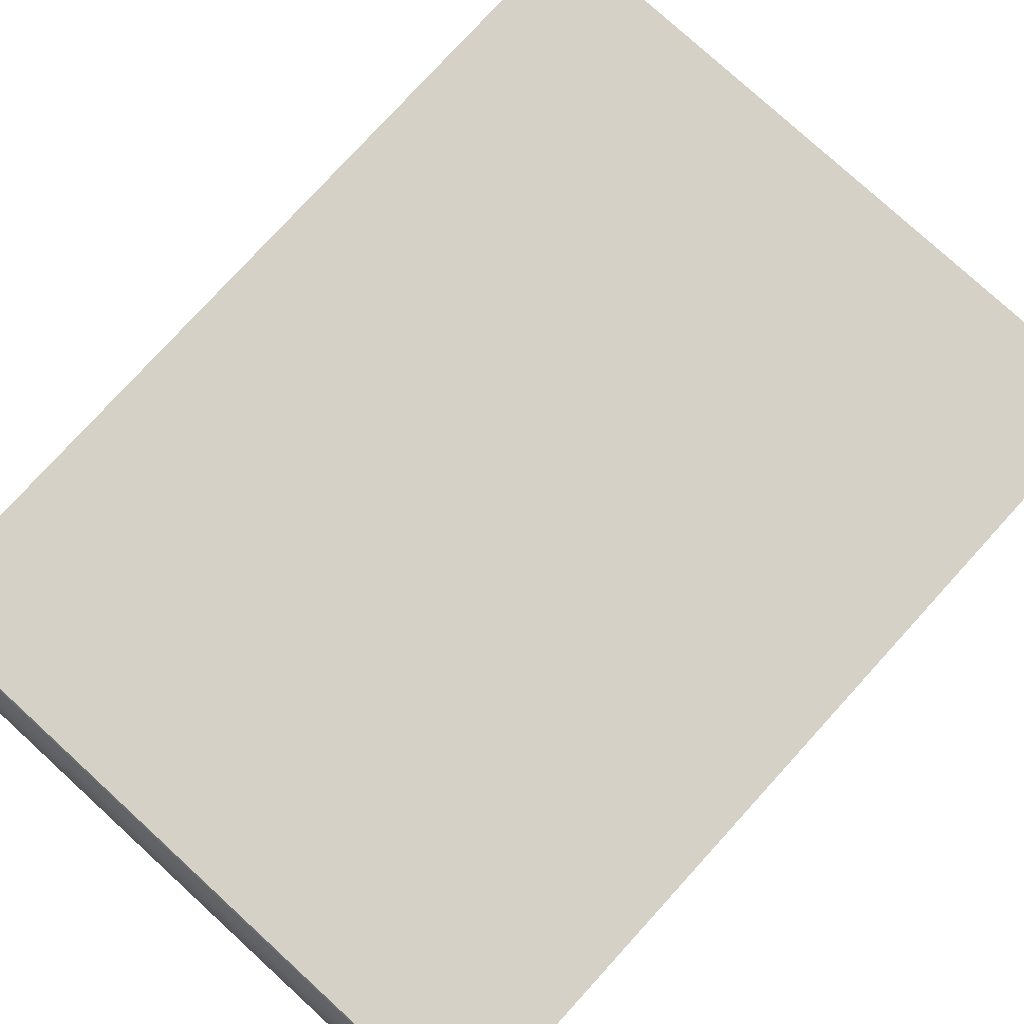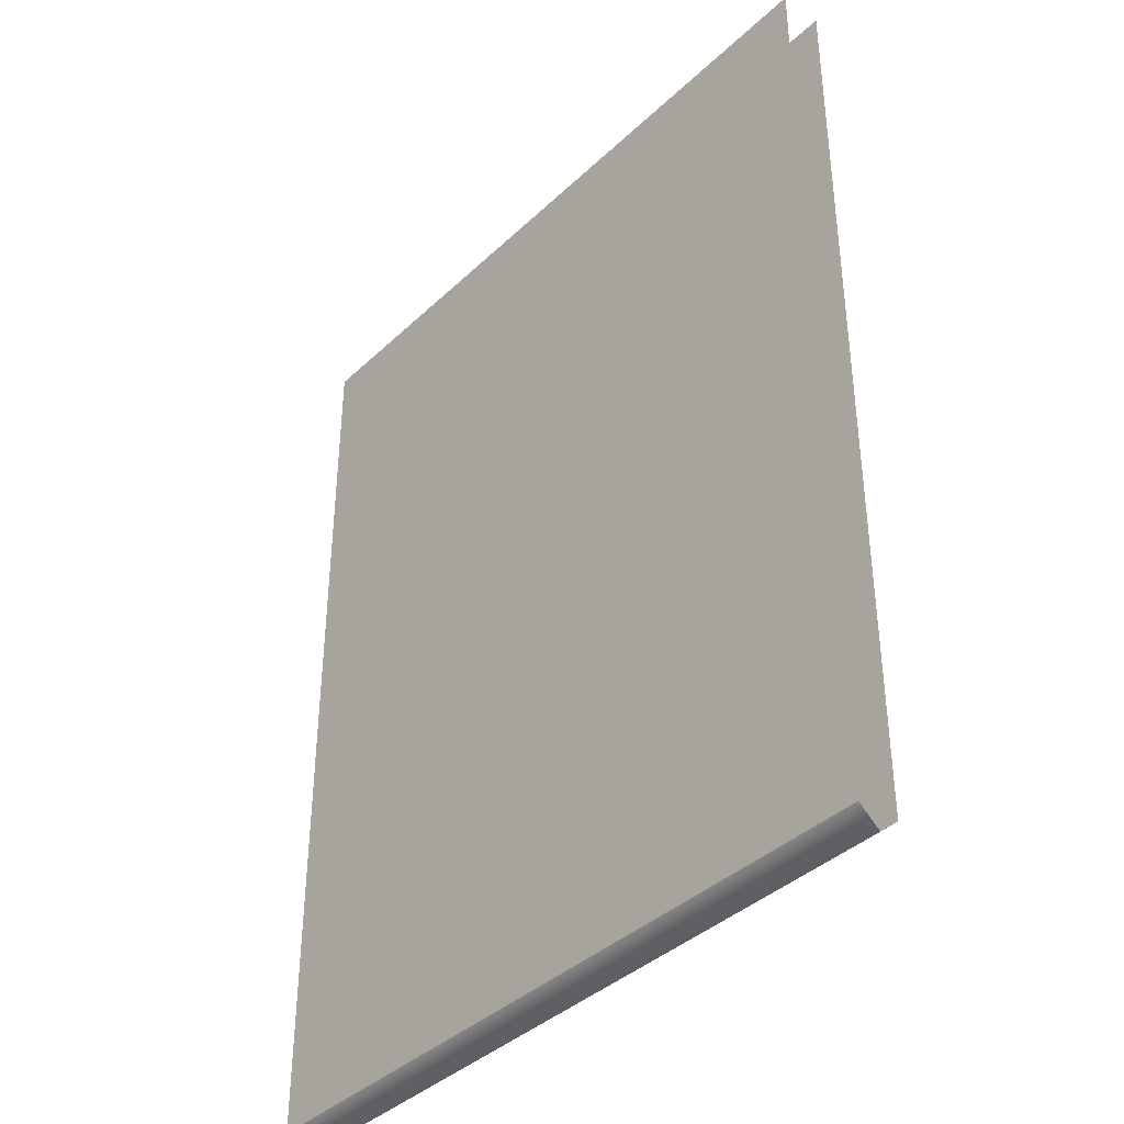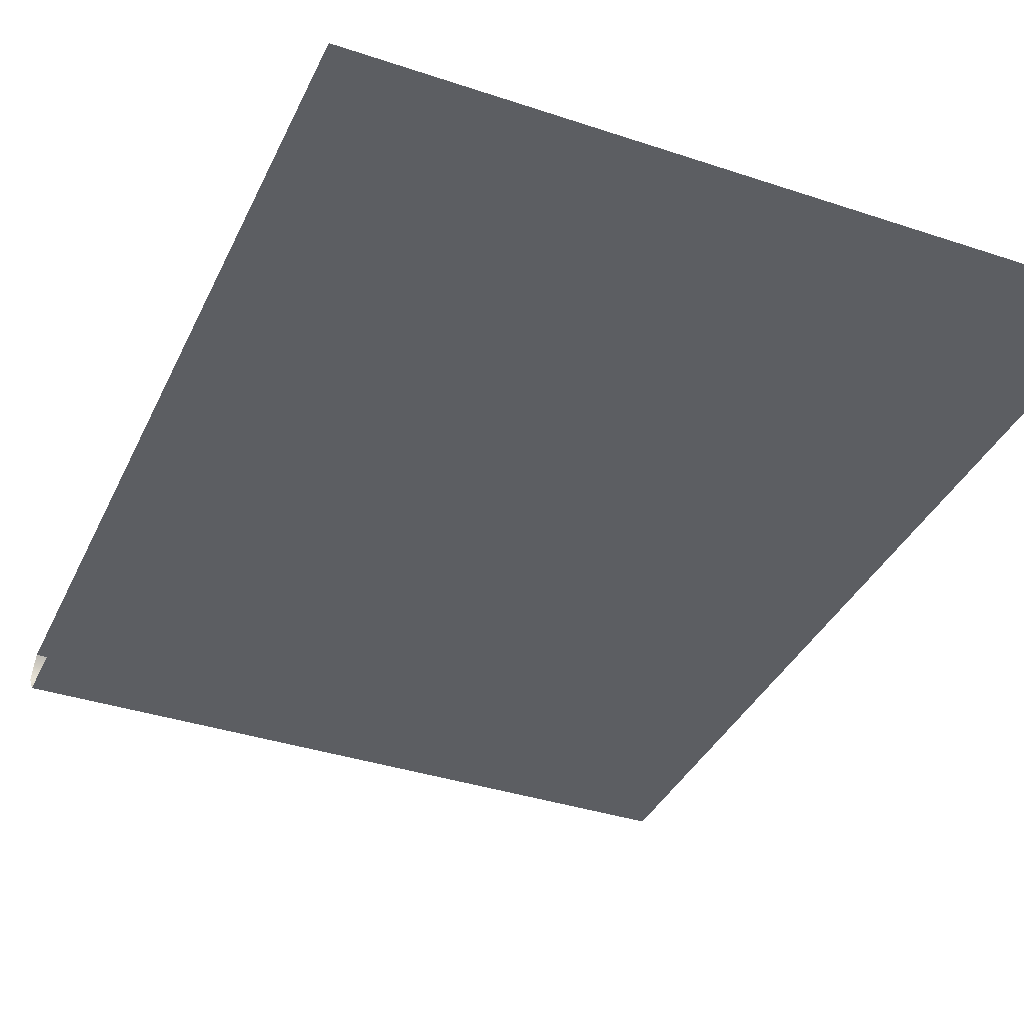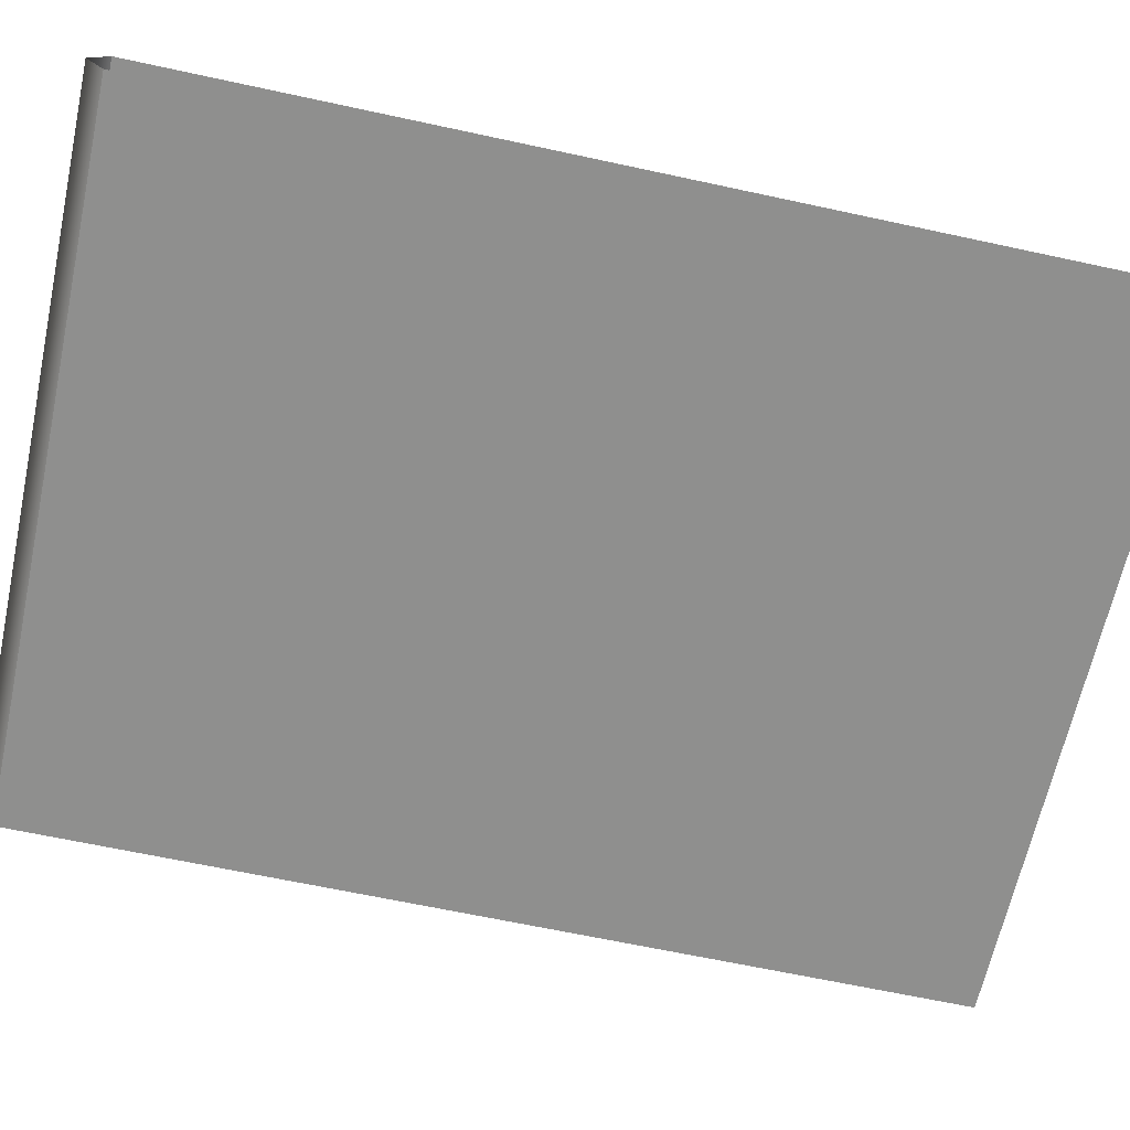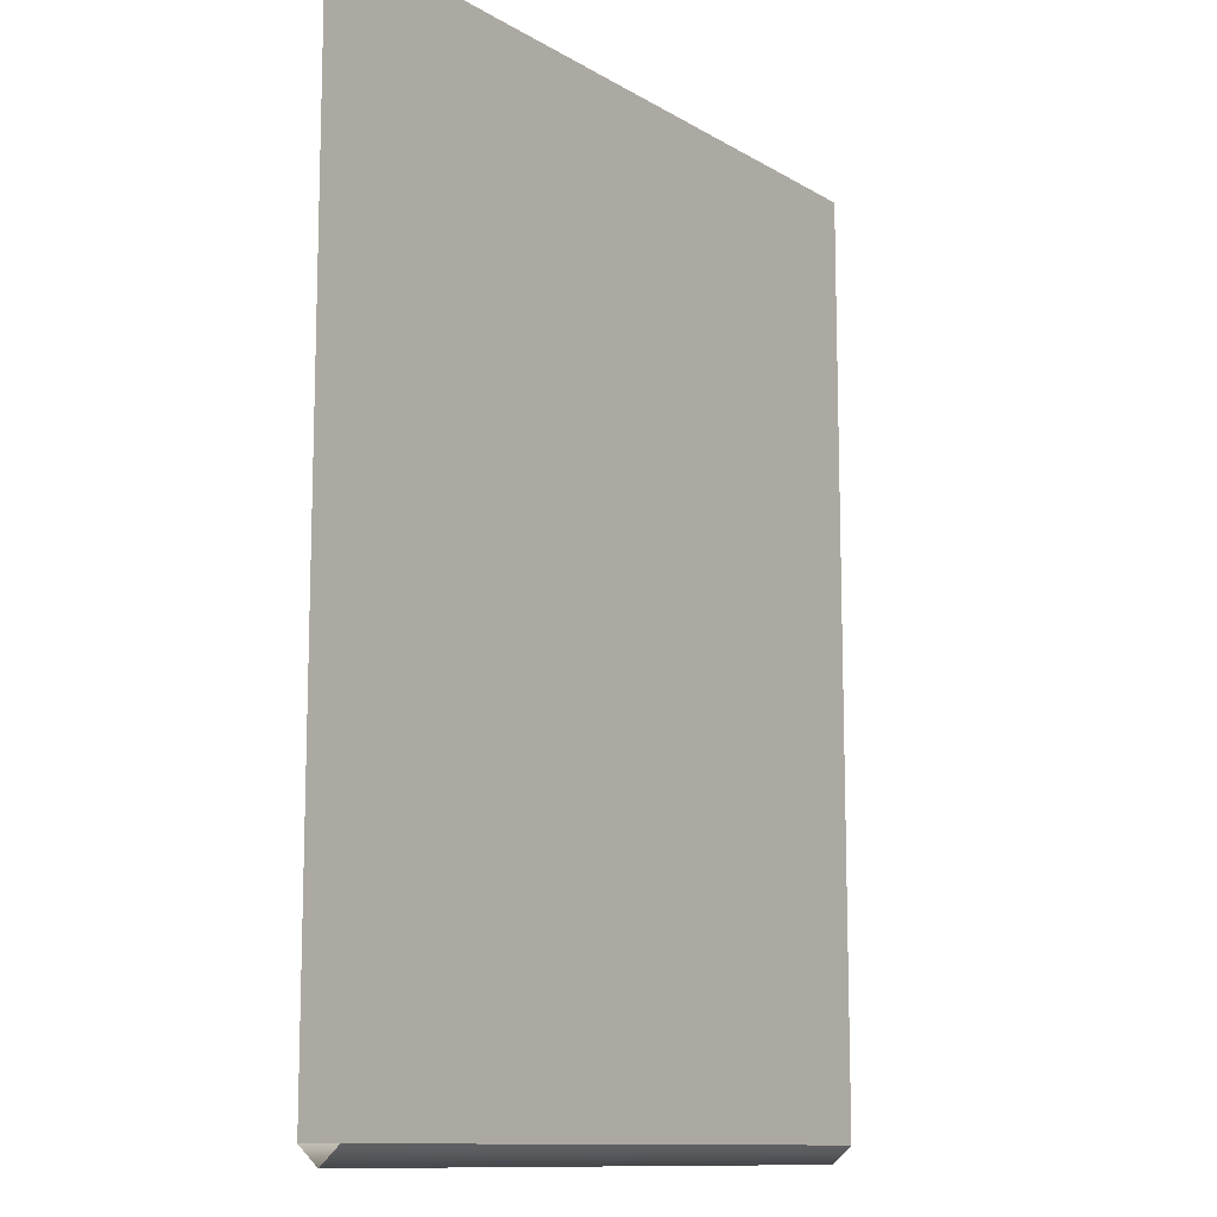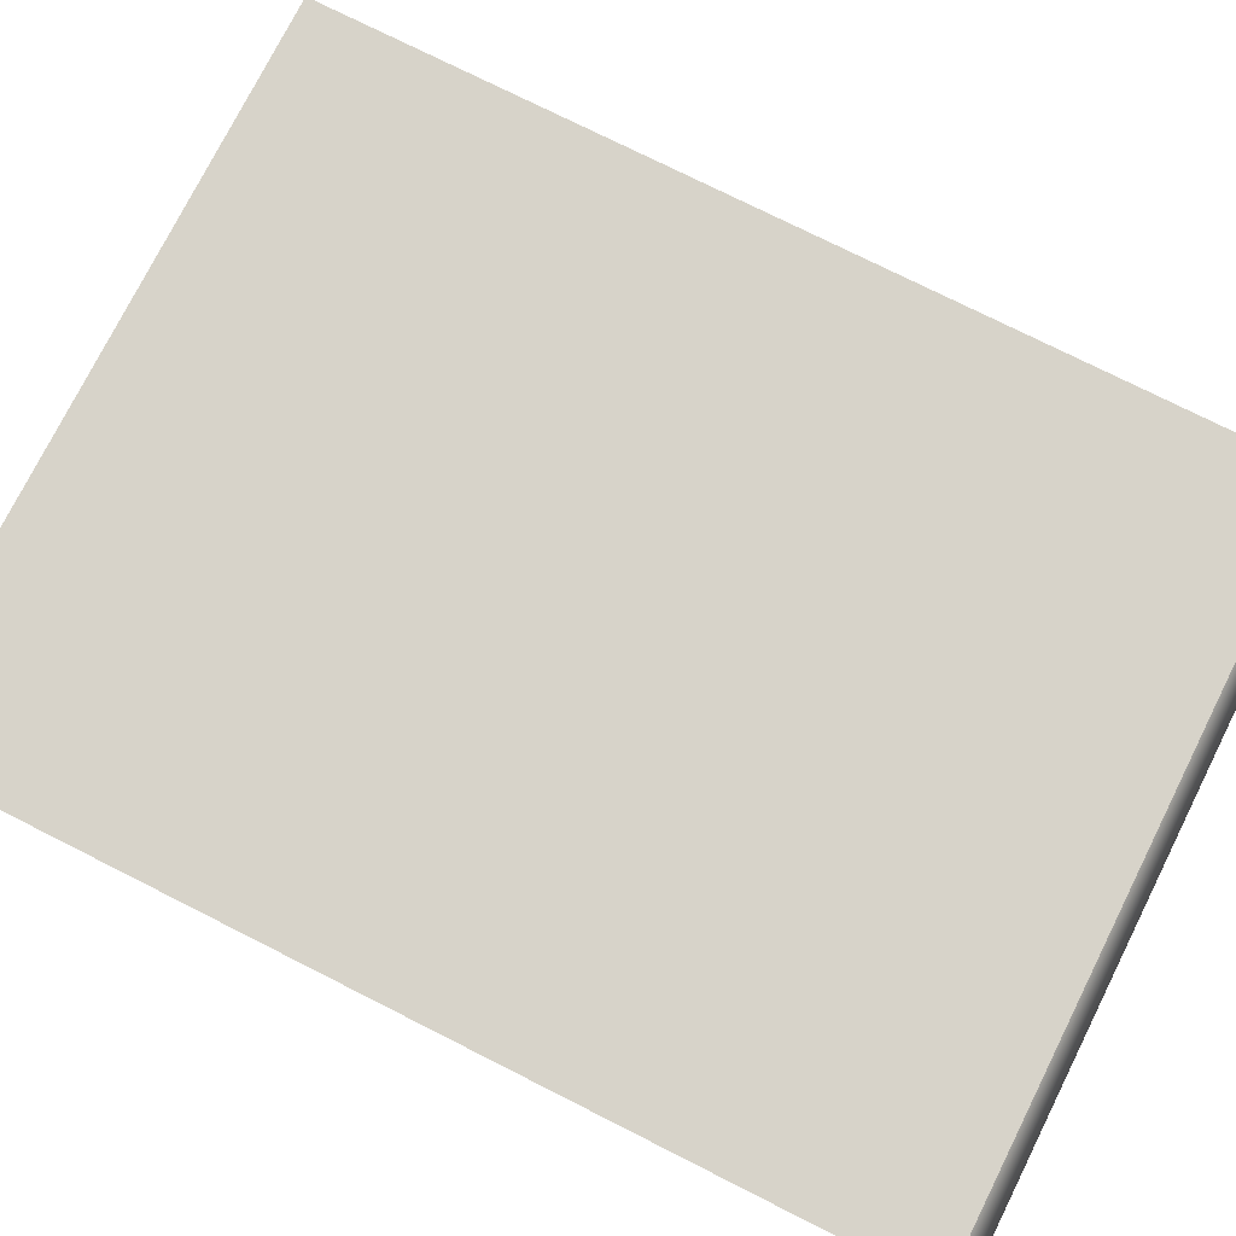
<metadata>
{"format":"obj","ext":"obj","renderer":"f3d","projection":"perspective","resolution":1024,"background":"white","views":[{"elev":78.7,"azim":42.4,"up":"+Z"},{"elev":-39.0,"azim":49.4,"up":"+Y"},{"elev":-37.4,"azim":156.9,"up":"+Z"},{"elev":-65.2,"azim":77.7,"up":"+Z"},{"elev":-11.6,"azim":-54.0,"up":"+Y"},{"elev":76.3,"azim":-63.3,"up":"+Z"}]}
</metadata>
<code>
v -89.09 -231.5 5.596
v 89.09 -231.5 5.596
v -89.09 -231.5 -4.898
v 89.09 -231.5 -4.898
v 89.09 -235.9 0.3663
v -89.09 -235.9 0.3663
v -89.09 -173.6 5.596
v 89.09 -173.6 5.596
v -89.09 -173.6 -4.898
v 89.09 -173.6 -4.898
v -89.09 0 5.596
v 89.09 0 5.596
v 89.09 -57.86 5.596
v -89.09 -57.86 5.596
v 89.09 -115.7 5.596
v -89.09 -115.7 5.596
v -89.09 0 -4.898
v 89.09 0 -4.898
v 89.09 -57.86 -4.898
v -89.09 -57.86 -4.898
v 89.09 -115.7 -4.898
v -89.09 -115.7 -4.898
v -89.09 -231.5 5.596
v 89.09 -231.5 5.596
v -89.09 -231.5 -4.898
v 89.09 -231.5 -4.898
v 89.09 -235.9 0.3663
v -89.09 -235.9 0.3663
v -89.09 -173.6 5.596
v 89.09 -173.6 5.596
v -89.09 -173.6 -4.898
v 89.09 -173.6 -4.898
v -89.09 0 5.596
v 89.09 0 5.596
v 89.09 -57.86 5.596
v -89.09 -57.86 5.596
v 89.09 -115.7 5.596
v -89.09 -115.7 5.596
v -89.09 0 -4.898
v 89.09 0 -4.898
v 89.09 -57.86 -4.898
v -89.09 -57.86 -4.898
v 89.09 -115.7 -4.898
v -89.09 -115.7 -4.898
f 5 6 3 4
f 2 1 6 5
f 7 1 2 8
f 9 10 4 3
f 16 7 8 15
f 11 14 13 12
f 14 16 15 13
f 22 21 10 9
f 17 18 19 20
f 20 19 21 22
f 27 26 25 28
f 24 27 28 23
f 29 30 24 23
f 31 25 26 32
f 38 37 30 29
f 33 34 35 36
f 36 35 37 38
f 44 31 32 43
f 39 42 41 40
f 42 44 43 41

</code>
